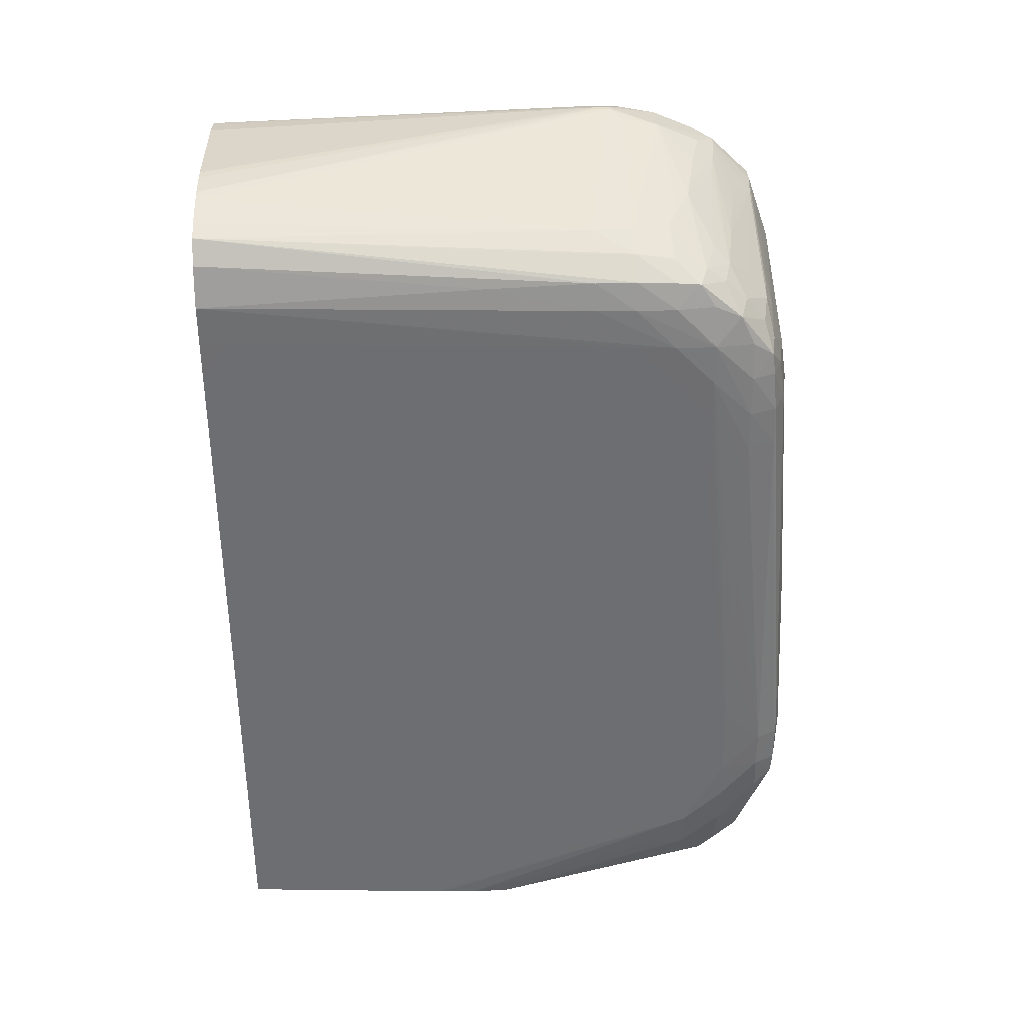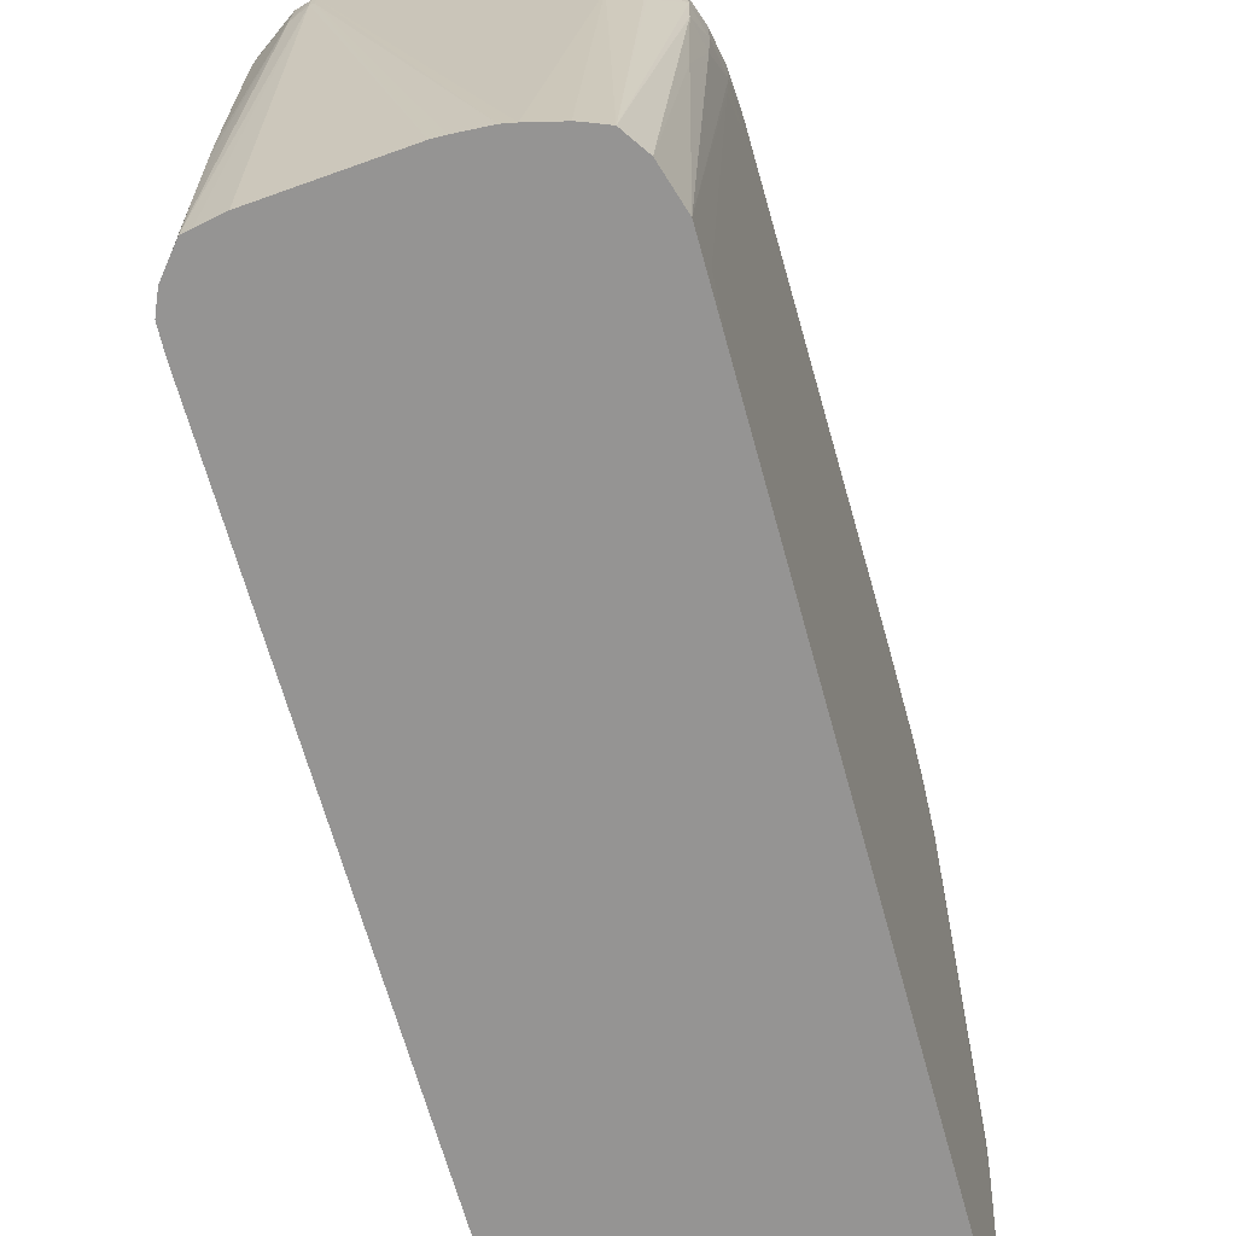
<metadata>
{"format":"obj","ext":"obj","renderer":"f3d","projection":"perspective","resolution":1024,"background":"white","views":[{"elev":35.5,"azim":-92.3,"up":"+Y"},{"elev":-67.1,"azim":-164.5,"up":"+Z"}]}
</metadata>
<code>
v -0.02972 -0.02245 0.03525
v -0.02799 -0.02241 0.03481
v -0.02799 -0.02086 0.0348
v -0.02972 -0.02086 0.03524
v -0.03447 -0.02245 0.03506
v -0.03605 -0.02403 0.03492
v -0.0313 -0.02403 0.03504
v -0.02972 -0.02403 0.03506
v -0.02829 -0.02403 0.03477
v -0.02737 -0.02292 0.03444
v -0.02734 -0.02187 0.03448
v -0.02734 -0.02138 0.03448
v -0.02736 -0.02033 0.03445
v -0.02818 -0.01928 0.03483
v -0.0313 -0.02086 0.03515
v -0.03605 -0.02245 0.03498
v -0.02823 -0.0177 0.03478
v -0.0283 -0.01612 0.03473
v -0.02839 -0.01453 0.03468
v -0.02849 -0.01296 0.03463
v -0.0286 -0.01137 0.03459
v -0.02873 -0.009791 0.03454
v -0.02884 -0.008537 0.0345
v -0.02944 -0.008537 0.0345
v -0.02972 -0.01928 0.03514
v -0.03763 -0.02403 0.03473
v -0.03751 -0.02547 0.03455
v -0.0369 -0.02643 0.03448
v -0.03605 -0.02561 0.03467
v -0.0313 -0.02544 0.0347
v -0.02972 -0.0253 0.03469
v -0.02859 -0.02509 0.03461
v -0.03605 -0.02646 0.0345
v -0.03447 -0.02645 0.0345
v -0.0275 -0.02403 0.03431
v -0.02721 -0.02561 0.03321
v -0.02714 -0.02403 0.03352
v -0.02718 -0.02241 0.03382
v -0.02718 -0.02086 0.03382
v -0.02714 -0.009791 0.03329
v -0.02716 -0.008211 0.03325
v -0.02717 -0.006627 0.0332
v -0.02719 -0.005047 0.03315
v -0.02721 -0.003463 0.0331
v -0.02739 -0.01928 0.03441
v -0.03288 -0.02086 0.03506
v -0.03688 -0.01516 0.03448
v -0.03763 -0.02245 0.03476
v -0.03447 -0.0177 0.03478
v -0.03644 -0.01411 0.03445
v -0.02744 -0.0177 0.03434
v -0.02751 -0.01612 0.03428
v -0.0276 -0.01453 0.03422
v -0.02769 -0.01296 0.03417
v -0.02814 -0.003463 0.03377
v -0.02972 -0.003463 0.03415
v -0.02972 -0.005047 0.03427
v -0.02972 -0.006627 0.03437
v -0.0313 -0.01612 0.03486
v -0.03847 -0.02403 0.03451
v -0.03843 -0.02485 0.03448
v -0.03796 -0.0259 0.03433
v -0.03751 -0.02705 0.03399
v -0.03763 -0.02833 0.03318
v -0.03605 -0.02725 0.03403
v -0.03353 -0.02641 0.03448
v -0.03248 -0.02634 0.03445
v -0.0313 -0.02623 0.03439
v -0.02972 -0.02609 0.03428
v -0.02814 -0.02677 0.03322
v -0.02809 -0.02562 0.03399
v -0.0273 -0.02648 0.03296
v -0.02695 -0.02561 0.0321
v -0.02688 -0.02403 0.0321
v -0.02714 -0.01928 0.03362
v -0.02714 -0.01137 0.03334
v -0.0269 -0.008211 0.0321
v -0.02692 -0.006627 0.0321
v -0.02694 -0.005047 0.0321
v -0.02696 -0.003463 0.0321
v -0.02726 -0.002147 0.03302
v -0.03836 -0.02033 0.03444
v -0.03844 -0.02139 0.03449
v -0.03775 -0.02086 0.03463
v -0.03722 -0.0177 0.03456
v -0.03605 -0.006627 0.03401
v -0.03605 -0.005047 0.03391
v -0.03763 -0.005047 0.03363
v -0.03763 -0.006627 0.03374
v -0.03848 -0.02245 0.03452
v -0.03376 -0.01209 0.03448
v -0.03597 -0.01304 0.03441
v -0.03447 -0.005047 0.034
v -0.03605 -0.009791 0.03421
v -0.02735 -0.00109 0.03289
v -0.02798 -0.001725 0.03337
v -0.03605 -0.003463 0.03367
v -0.02972 -0.001883 0.03382
v -0.0389 -0.02403 0.03368
v -0.03875 -0.02547 0.03375
v -0.03869 -0.02719 0.03327
v -0.03852 -0.02813 0.03301
v -0.03763 -0.02912 0.03244
v -0.03605 -0.0292 0.03251
v -0.03605 -0.0284 0.03324
v -0.03447 -0.02828 0.03314
v -0.03124 -0.02733 0.03349
v -0.02972 -0.02708 0.03349
v -0.02972 -0.02787 0.03276
v -0.02814 -0.02756 0.03243
v -0.02731 -0.02802 0.03137
v -0.0272 -0.02708 0.03198
v -0.02695 -0.02719 0.03052
v -0.02679 -0.02719 0.02893
v -0.02679 -0.02561 0.03052
v -0.02661 -0.02561 0.02735
v -0.02689 -0.01453 0.0321
v -0.02689 -0.01137 0.0321
v -0.02689 -0.009791 0.0321
v -0.02681 -0.001883 0.03052
v -0.02684 -0.0002996 0.03052
v -0.0271 -0.001725 0.03226
v -0.02714 -0.0002996 0.03191
v -0.03866 -0.005047 0.03315
v -0.03763 -0.003463 0.03338
v -0.03854 -0.003463 0.03301
v -0.03891 -0.02245 0.03368
v -0.0387 -0.006627 0.0332
v -0.02723 0.0007714 0.03159
v -0.02758 -0.0002996 0.0327
v -0.02837 -0.0002996 0.03314
v -0.03288 -0.001883 0.0335
v -0.03598 -0.001792 0.03314
v -0.03763 -0.002333 0.03304
v -0.02871 0.0005888 0.03296
v -0.02936 0.0005888 0.03296
v -0.02982 -0.0001661 0.0332
v -0.03924 -0.02403 0.0321
v -0.03921 -0.02561 0.0321
v -0.03907 -0.02719 0.0321
v -0.03868 -0.0287 0.03202
v -0.03851 -0.02966 0.03144
v -0.03763 -0.02982 0.03165
v -0.03067 -0.02796 0.03286
v -0.03172 -0.02805 0.03295
v -0.03288 -0.02815 0.03303
v -0.03605 -0.02986 0.03171
v -0.03447 -0.02971 0.03153
v -0.03344 -0.02961 0.03138
v -0.02972 -0.02842 0.03197
v -0.02814 -0.02819 0.03164
v -0.02814 -0.02862 0.03052
v -0.02814 -0.02901 0.02893
v -0.02921 -0.0322 0.01626
v -0.02723 -0.02814 0.03052
v -0.02711 -0.02831 0.02893
v -0.02666 -0.02719 0.02735
v -0.02656 -0.02719 0.02577
v -0.02646 -0.02719 0.02419
v -0.02636 -0.02719 0.02261
v -0.02626 -0.02719 0.02103
v -0.02617 -0.02719 0.01944
v -0.02608 -0.02719 0.01786
v -0.02599 -0.02719 0.01628
v -0.02572 -0.02719 0.01148
v -0.02617 -0.02561 0.01944
v -0.02577 -0.009791 0.01216
v -0.0268 -0.01137 0.03052
v -0.02672 -0.006627 0.02893
v -0.02663 -0.0002996 0.02735
v -0.02672 -0.0002996 0.02893
v -0.02681 -0.003463 0.03052
v -0.02666 0.001281 0.02735
v -0.0268 0.001281 0.02893
v -0.02709 0.001291 0.03052
v -0.03894 -0.003463 0.0321
v -0.03906 -0.005047 0.0321
v -0.03844 -0.002635 0.03291
v -0.0392 -0.01612 0.0321
v -0.03922 -0.0177 0.0321
v -0.03923 -0.01928 0.0321
v -0.03924 -0.02086 0.0321
v -0.03924 -0.02245 0.0321
v -0.0391 -0.006627 0.0321
v -0.03912 -0.008211 0.0321
v -0.03913 -0.009791 0.0321
v -0.03917 -0.01296 0.0321
v -0.03919 -0.01453 0.0321
v -0.02821 0.001207 0.03201
v -0.02723 0.002225 0.03
v -0.0277 0.001825 0.03105
v -0.03447 -0.0009387 0.03298
v -0.03541 -0.001055 0.03291
v -0.03647 -0.001206 0.03282
v -0.03763 -0.001543 0.03261
v -0.02876 0.002137 0.03138
v -0.03042 0.0004519 0.03287
v -0.0292 0.002137 0.03138
v -0.02981 0.001298 0.03212
v -0.03915 -0.01928 0.03052
v -0.03906 -0.02403 0.02893
v -0.03915 -0.02719 0.03052
v -0.03896 -0.02877 0.03052
v -0.0386 -0.02978 0.03052
v -0.03852 -0.0322 0.02236
v -0.03828 -0.0322 0.02283
v -0.03797 -0.0322 0.02344
v -0.03763 -0.0303 0.03052
v -0.03605 -0.03043 0.03052
v -0.03239 -0.0295 0.03111
v -0.02972 -0.02911 0.03052
v -0.0296 -0.02948 0.02907
v -0.02899 -0.02955 0.02797
v -0.02995 -0.0322 0.01784
v -0.02839 -0.0322 0.01179
v -0.02703 -0.02843 0.02735
v -0.02588 -0.02907 0.01039
v -0.02819 -0.0322 0.01039
v -0.02582 -0.02883 0.01039
v -0.02574 -0.02814 0.01124
v -0.02566 -0.02719 0.01039
v -0.02568 -0.008699 0.01039
v -0.02573 -0.005047 0.01134
v -0.02592 -0.001883 0.0147
v -0.02567 -0.01975 0.01039
v -0.02663 -0.001883 0.02735
v -0.02592 -0.0002996 0.0147
v -0.02657 0.001281 0.02577
v -0.02702 0.002587 0.02735
v -0.02711 0.002408 0.02893
v -0.03868 -0.002017 0.03208
v -0.03908 -0.001883 0.03052
v -0.03916 -0.003463 0.03052
v -0.03857 -0.0008474 0.03153
v -0.03916 -0.0177 0.03052
v -0.03916 -0.005047 0.03052
v -0.03916 -0.008211 0.03052
v -0.02814 0.003096 0.02893
v -0.02819 0.002439 0.03052
v -0.03599 -0.0003171 0.0321
v -0.03656 0.0004203 0.03122
v -0.03763 -0.0005665 0.03182
v -0.02972 0.003257 0.02893
v -0.02972 0.002513 0.03062
v -0.0313 0.001087 0.03196
v -0.03288 0.0008908 0.03175
v -0.03447 0.0006906 0.03153
v -0.03025 0.002011 0.03123
v -0.03802 -0.02833 0.01039
v -0.03808 -0.0322 0.01153
v -0.03853 -0.03036 0.01944
v -0.03906 -0.02719 0.02893
v -0.03881 -0.01137 0.02419
v -0.03853 -0.03194 0.01944
v -0.03851 -0.0322 0.01923
v -0.03852 -0.0322 0.01944
v -0.03858 -0.0322 0.02077
v -0.03899 -0.02877 0.02893
v -0.03857 -0.0322 0.02101
v -0.03853 -0.0322 0.02222
v -0.03769 -0.0322 0.02382
v -0.03689 -0.03116 0.02822
v -0.03678 -0.03116 0.02822
v -0.03617 -0.03092 0.02882
v -0.03604 -0.0322 0.02411
v -0.03603 -0.0322 0.0241
v -0.03515 -0.0322 0.02359
v -0.03056 -0.02956 0.02968
v -0.03161 -0.02966 0.03006
v -0.03425 -0.0322 0.0228
v -0.03352 -0.0322 0.02208
v -0.02611 -0.02941 0.01039
v -0.03802 -0.0322 0.01039
v -0.02571 -0.02831 0.01039
v -0.02567 -0.02752 0.01039
v -0.02568 -0.005047 0.01039
v -0.02573 -0.001883 0.01132
v -0.02568 -0.0002996 0.01039
v -0.02643 0.001281 0.02261
v -0.02574 0.0005713 0.01112
v -0.02572 0.000638 0.01039
v -0.02698 0.00265 0.02577
v -0.02825 0.003433 0.02744
v -0.02636 0.001281 0.02103
v -0.02629 0.001281 0.01944
v -0.03908 -0.001883 0.02893
v -0.03869 -0.0003136 0.03044
v -0.0389 -0.0002996 0.02893
v -0.03891 -0.0002996 0.02735
v -0.03763 0.0002236 0.03095
v -0.03849 0.0005713 0.02987
v -0.03908 -0.003463 0.02893
v -0.02885 0.003672 0.02698
v -0.0313 0.001881 0.03105
v -0.03604 0.0009856 0.03062
v -0.03763 0.000789 0.03016
v -0.029 0.003672 0.02698
v -0.0296 0.00351 0.02744
v -0.03645 0.001986 0.02735
v -0.03532 0.002088 0.02822
v -0.0349 0.001986 0.02928
v -0.03384 0.002113 0.02979
v -0.03288 0.002222 0.02997
v -0.0313 0.002397 0.03026
v -0.03802 -0.03194 0.01039
v -0.03803 -0.009352 0.01039
v -0.03807 -0.0322 0.01127
v -0.03841 -0.0322 0.01733
v -0.03881 -0.001883 0.02419
v -0.03845 -0.0322 0.01812
v -0.0375 -0.0322 0.02396
v -0.03605 -0.0322 0.02411
v -0.03438 -0.0322 0.02293
v -0.02568 -0.003463 0.01039
v -0.02579 0.00081 0.01039
v -0.02605 0.001389 0.01039
v -0.02695 0.002625 0.02419
v -0.02825 0.003468 0.02581
v -0.03899 -0.001883 0.02735
v -0.03884 -0.0002996 0.02577
v -0.03804 -0.0002996 0.01039
v -0.03857 0.0006871 0.02893
v -0.03863 0.0007925 0.02735
v -0.03861 0.0007714 0.02577
v -0.03763 0.001242 0.02893
v -0.02885 0.003672 0.02636
v -0.03593 0.001832 0.02882
v -0.029 0.003672 0.02636
v -0.03447 0.002899 0.01039
v -0.03491 0.002812 0.01039
v -0.03662 0.002028 0.02577
v -0.03763 0.001498 0.02735
v -0.0381 -0.001883 0.01153
v -0.03804 -0.003463 0.01039
v -0.02686 0.002369 0.01039
v -0.02685 0.002397 0.01153
v -0.02685 0.002436 0.01311
v -0.02685 0.00251 0.01628
v -0.02685 0.002541 0.01786
v -0.02687 0.002559 0.01944
v -0.02692 0.002601 0.02261
v -0.03844 0.0005221 0.02154
v -0.03804 -0.001883 0.01039
v -0.03757 0.001281 0.01039
v -0.03763 0.001519 0.02577
v -0.03697 0.002169 0.01039
v -0.03288 0.002973 0.01039
v -0.02721 0.002443 0.01039
v -0.02814 0.002618 0.01039
v -0.03332 0.002966 0.01039
v -0.03605 0.002527 0.01039
v -0.03629 0.002443 0.01039
f 1 2 3
f 1 3 4
f 1 4 5
f 1 5 6
f 1 6 7
f 1 7 8
f 1 8 9
f 1 9 2
f 2 9 10
f 2 10 11
f 2 11 12
f 2 12 3
f 3 13 14
f 3 14 4
f 3 12 13
f 4 15 16
f 4 16 5
f 4 14 17
f 4 17 18
f 4 18 19
f 4 19 20
f 4 20 21
f 4 21 22
f 4 22 23
f 4 23 24
f 4 24 25
f 4 25 15
f 5 16 6
f 6 26 27
f 6 27 28
f 6 28 29
f 6 29 7
f 6 16 26
f 7 29 8
f 8 30 31
f 8 31 32
f 8 32 9
f 8 29 33
f 8 33 34
f 8 34 30
f 9 32 35
f 9 35 10
f 10 35 36
f 10 36 37
f 10 37 11
f 11 37 38
f 11 38 39
f 11 39 12
f 12 39 40
f 12 40 41
f 12 41 42
f 12 42 43
f 12 43 44
f 12 44 13
f 13 45 18
f 13 18 17
f 13 17 14
f 13 44 45
f 15 46 16
f 15 25 46
f 16 47 48
f 16 48 26
f 16 46 49
f 16 49 50
f 16 50 47
f 18 45 51
f 18 51 19
f 19 51 52
f 19 52 20
f 20 52 53
f 20 53 54
f 20 54 55
f 20 55 21
f 21 55 22
f 22 55 23
f 23 55 56
f 23 56 57
f 23 57 24
f 24 57 58
f 24 58 25
f 25 59 49
f 25 49 46
f 25 58 59
f 26 60 61
f 26 61 27
f 26 48 60
f 27 61 28
f 28 62 63
f 28 63 64
f 28 64 65
f 28 65 33
f 28 33 29
f 28 61 62
f 30 34 66
f 30 66 31
f 31 66 67
f 31 67 68
f 31 68 69
f 31 69 32
f 32 69 70
f 32 70 71
f 32 71 35
f 33 65 34
f 34 65 66
f 35 71 72
f 35 72 36
f 36 73 37
f 36 72 73
f 37 74 38
f 37 73 74
f 38 74 39
f 39 74 75
f 39 75 76
f 39 76 40
f 40 76 77
f 40 77 78
f 40 78 79
f 40 79 41
f 41 79 80
f 41 80 42
f 42 80 43
f 43 80 44
f 44 55 53
f 44 53 52
f 44 52 51
f 44 51 45
f 44 80 81
f 44 81 55
f 47 82 83
f 47 83 84
f 47 84 85
f 47 85 48
f 47 50 86
f 47 86 87
f 47 87 88
f 47 88 89
f 47 89 82
f 48 83 90
f 48 90 60
f 48 85 84
f 48 84 83
f 49 59 91
f 49 91 92
f 49 92 50
f 50 92 93
f 50 93 94
f 50 94 86
f 53 55 54
f 55 81 95
f 55 95 96
f 55 96 56
f 56 97 87
f 56 87 93
f 56 93 57
f 56 96 98
f 56 98 97
f 57 93 58
f 58 93 59
f 59 93 91
f 60 99 61
f 60 90 99
f 61 100 101
f 61 101 102
f 61 102 62
f 61 99 100
f 62 102 63
f 63 102 64
f 64 103 104
f 64 104 105
f 64 105 65
f 64 102 103
f 65 105 66
f 66 105 67
f 67 105 106
f 67 106 68
f 68 106 107
f 68 107 108
f 68 108 69
f 69 108 70
f 70 72 71
f 70 108 109
f 70 109 110
f 70 110 72
f 72 110 111
f 72 111 112
f 72 112 73
f 73 112 113
f 73 113 114
f 73 114 115
f 73 115 74
f 74 115 116
f 74 116 117
f 74 117 75
f 75 117 118
f 75 118 119
f 75 119 77
f 75 77 76
f 77 119 120
f 77 120 78
f 78 120 79
f 79 120 80
f 80 120 121
f 80 121 122
f 80 122 81
f 81 122 123
f 81 123 95
f 82 89 83
f 83 89 88
f 83 88 124
f 83 124 90
f 86 94 93
f 86 93 87
f 87 97 88
f 88 97 125
f 88 125 126
f 88 126 124
f 90 127 99
f 90 124 128
f 90 128 127
f 91 93 92
f 95 123 129
f 95 129 130
f 95 130 131
f 95 131 96
f 96 131 98
f 97 98 132
f 97 132 133
f 97 133 134
f 97 134 125
f 98 131 135
f 98 135 136
f 98 136 137
f 98 137 132
f 99 138 139
f 99 139 140
f 99 140 100
f 99 127 138
f 100 140 101
f 101 140 102
f 102 140 141
f 102 141 142
f 102 142 103
f 103 142 143
f 103 143 104
f 104 109 144
f 104 144 145
f 104 145 146
f 104 146 106
f 104 106 105
f 104 143 147
f 104 147 109
f 106 146 108
f 106 108 107
f 108 146 145
f 108 145 144
f 108 144 109
f 109 147 148
f 109 148 149
f 109 149 150
f 109 150 151
f 109 151 110
f 110 151 111
f 111 113 112
f 111 151 152
f 111 152 153
f 111 153 154
f 111 154 155
f 111 155 113
f 113 155 156
f 113 156 114
f 114 156 157
f 114 157 115
f 115 157 158
f 115 158 159
f 115 159 160
f 115 160 161
f 115 161 162
f 115 162 163
f 115 163 116
f 116 163 164
f 116 164 165
f 116 165 166
f 116 166 167
f 116 167 168
f 116 168 117
f 117 168 169
f 117 169 170
f 117 170 171
f 117 171 172
f 117 172 120
f 117 120 118
f 118 120 119
f 120 172 171
f 120 171 121
f 121 171 173
f 121 173 174
f 121 174 175
f 121 175 129
f 121 129 123
f 121 123 122
f 124 126 176
f 124 176 177
f 124 177 128
f 125 134 178
f 125 178 126
f 126 178 176
f 127 179 180
f 127 180 181
f 127 181 182
f 127 182 183
f 127 183 138
f 127 128 184
f 127 184 185
f 127 185 186
f 127 186 187
f 127 187 188
f 127 188 179
f 128 177 184
f 129 189 135
f 129 135 130
f 129 175 190
f 129 190 191
f 129 191 189
f 130 135 131
f 132 137 133
f 133 137 136
f 133 136 192
f 133 192 193
f 133 193 194
f 133 194 134
f 134 194 195
f 134 195 178
f 135 189 196
f 135 196 198
f 135 198 136
f 136 197 193
f 136 193 192
f 136 198 199
f 136 199 197
f 138 183 235
f 138 235 200
f 138 200 201
f 138 201 252
f 138 252 202
f 138 202 139
f 139 202 140
f 140 202 203
f 140 203 141
f 141 203 142
f 142 203 204
f 142 204 205
f 142 205 206
f 142 206 207
f 142 207 208
f 142 208 143
f 143 208 209
f 143 209 147
f 147 209 148
f 148 209 149
f 149 210 150
f 149 209 210
f 150 210 151
f 151 210 211
f 151 211 152
f 152 211 212
f 152 212 213
f 152 213 153
f 153 213 214
f 153 214 154
f 154 214 271
f 154 271 270
f 154 270 313
f 154 313 267
f 154 267 266
f 154 266 265
f 154 265 312
f 154 312 311
f 154 311 261
f 154 261 207
f 154 207 206
f 154 206 205
f 154 205 260
f 154 260 259
f 154 259 257
f 154 257 256
f 154 256 255
f 154 255 310
f 154 310 308
f 154 308 250
f 154 250 307
f 154 307 273
f 154 273 218
f 154 218 215
f 154 215 156
f 154 156 155
f 156 216 217
f 156 217 157
f 156 215 218
f 156 218 216
f 157 217 219
f 157 219 220
f 157 220 158
f 158 220 159
f 159 220 160
f 160 220 161
f 161 220 162
f 162 220 163
f 163 220 164
f 164 220 165
f 165 221 166
f 165 220 221
f 166 221 167
f 167 222 223
f 167 223 224
f 167 224 168
f 167 221 225
f 167 225 222
f 168 224 169
f 169 224 226
f 169 226 170
f 170 226 224
f 170 224 227
f 170 227 228
f 170 228 173
f 170 173 171
f 173 228 229
f 173 229 174
f 174 229 230
f 174 230 190
f 174 190 175
f 176 178 231
f 176 231 232
f 176 232 177
f 177 232 233
f 177 233 184
f 178 195 234
f 178 234 231
f 179 188 233
f 179 233 180
f 180 233 181
f 181 233 182
f 182 233 183
f 183 233 236
f 183 236 237
f 183 237 235
f 184 233 185
f 185 233 186
f 186 233 187
f 187 233 188
f 189 191 196
f 190 230 238
f 190 238 239
f 190 239 191
f 191 239 196
f 193 197 194
f 194 197 240
f 194 240 241
f 194 241 242
f 194 242 195
f 195 242 234
f 196 239 243
f 196 243 244
f 196 244 198
f 197 199 245
f 197 245 246
f 197 246 247
f 197 247 240
f 198 248 246
f 198 246 245
f 198 245 199
f 198 244 248
f 200 235 201
f 201 249 250
f 201 250 251
f 201 251 252
f 201 235 253
f 201 253 249
f 202 252 254
f 202 254 255
f 202 255 256
f 202 256 257
f 202 257 258
f 202 258 203
f 203 258 259
f 203 259 260
f 203 260 205
f 203 205 204
f 207 261 208
f 208 261 262
f 208 262 209
f 209 262 263
f 209 263 264
f 209 264 265
f 209 265 266
f 209 266 267
f 209 267 268
f 209 268 269
f 209 269 210
f 210 269 268
f 210 268 211
f 211 268 212
f 212 268 270
f 212 270 271
f 212 271 214
f 212 214 213
f 216 272 217
f 216 218 272
f 217 272 218
f 217 218 273
f 217 273 305
f 217 305 249
f 217 249 306
f 217 306 334
f 217 334 343
f 217 343 321
f 217 321 344
f 217 344 346
f 217 346 352
f 217 352 351
f 217 351 330
f 217 330 329
f 217 329 350
f 217 350 347
f 217 347 349
f 217 349 348
f 217 348 335
f 217 335 316
f 217 316 315
f 217 315 281
f 217 281 278
f 217 278 314
f 217 314 276
f 217 276 222
f 217 222 225
f 217 225 221
f 217 221 275
f 217 275 274
f 217 274 219
f 219 274 220
f 220 274 275
f 220 275 221
f 222 276 223
f 223 276 277
f 223 277 224
f 224 277 227
f 227 277 278
f 227 278 228
f 228 279 229
f 228 278 280
f 228 280 281
f 228 281 279
f 229 282 283
f 229 283 230
f 229 279 284
f 229 284 285
f 229 285 281
f 229 281 282
f 230 283 238
f 231 234 232
f 232 286 233
f 232 234 287
f 232 287 288
f 232 288 289
f 232 289 286
f 233 286 292
f 233 292 236
f 234 242 290
f 234 290 291
f 234 291 287
f 235 237 292
f 235 292 253
f 236 292 237
f 238 283 293
f 238 293 243
f 238 243 239
f 240 247 241
f 241 247 248
f 241 248 294
f 241 294 295
f 241 295 296
f 241 296 290
f 241 290 242
f 243 293 297
f 243 297 298
f 243 298 299
f 243 299 300
f 243 300 301
f 243 301 302
f 243 302 303
f 243 303 304
f 243 304 244
f 244 304 248
f 246 248 247
f 248 304 303
f 248 303 294
f 249 305 250
f 249 253 309
f 249 309 306
f 250 305 307
f 250 308 251
f 251 308 254
f 251 254 252
f 253 292 309
f 254 308 310
f 254 310 255
f 257 259 258
f 261 311 262
f 262 311 312
f 262 312 265
f 262 265 263
f 263 265 264
f 267 313 268
f 268 313 270
f 273 307 305
f 276 314 277
f 277 314 278
f 278 281 280
f 279 281 284
f 281 315 282
f 281 285 284
f 282 316 317
f 282 317 318
f 282 318 283
f 282 315 316
f 283 318 293
f 286 319 292
f 286 289 320
f 286 320 321
f 286 321 319
f 287 291 288
f 288 291 322
f 288 322 323
f 288 323 289
f 289 323 324
f 289 324 320
f 290 296 291
f 291 296 325
f 291 325 322
f 292 319 309
f 293 318 326
f 293 326 328
f 293 328 297
f 294 303 302
f 294 302 295
f 295 302 296
f 296 302 301
f 296 301 327
f 296 327 325
f 297 328 329
f 297 329 330
f 297 330 331
f 297 331 299
f 297 299 298
f 299 331 332
f 299 332 325
f 299 325 327
f 299 327 300
f 300 327 301
f 306 309 333
f 306 333 334
f 309 319 321
f 309 321 333
f 316 335 336
f 316 336 337
f 316 337 338
f 316 338 339
f 316 339 340
f 316 340 341
f 316 341 317
f 317 341 340
f 317 340 339
f 317 339 318
f 318 339 338
f 318 338 337
f 318 337 336
f 318 336 335
f 318 335 326
f 320 324 342
f 320 342 321
f 321 343 333
f 321 342 344
f 322 325 332
f 322 332 323
f 323 332 345
f 323 345 346
f 323 346 324
f 324 346 344
f 324 344 342
f 326 347 328
f 326 335 348
f 326 348 349
f 326 349 347
f 328 347 350
f 328 350 329
f 330 351 331
f 331 346 332
f 331 351 352
f 331 352 346
f 332 346 345
f 333 343 334

</code>
